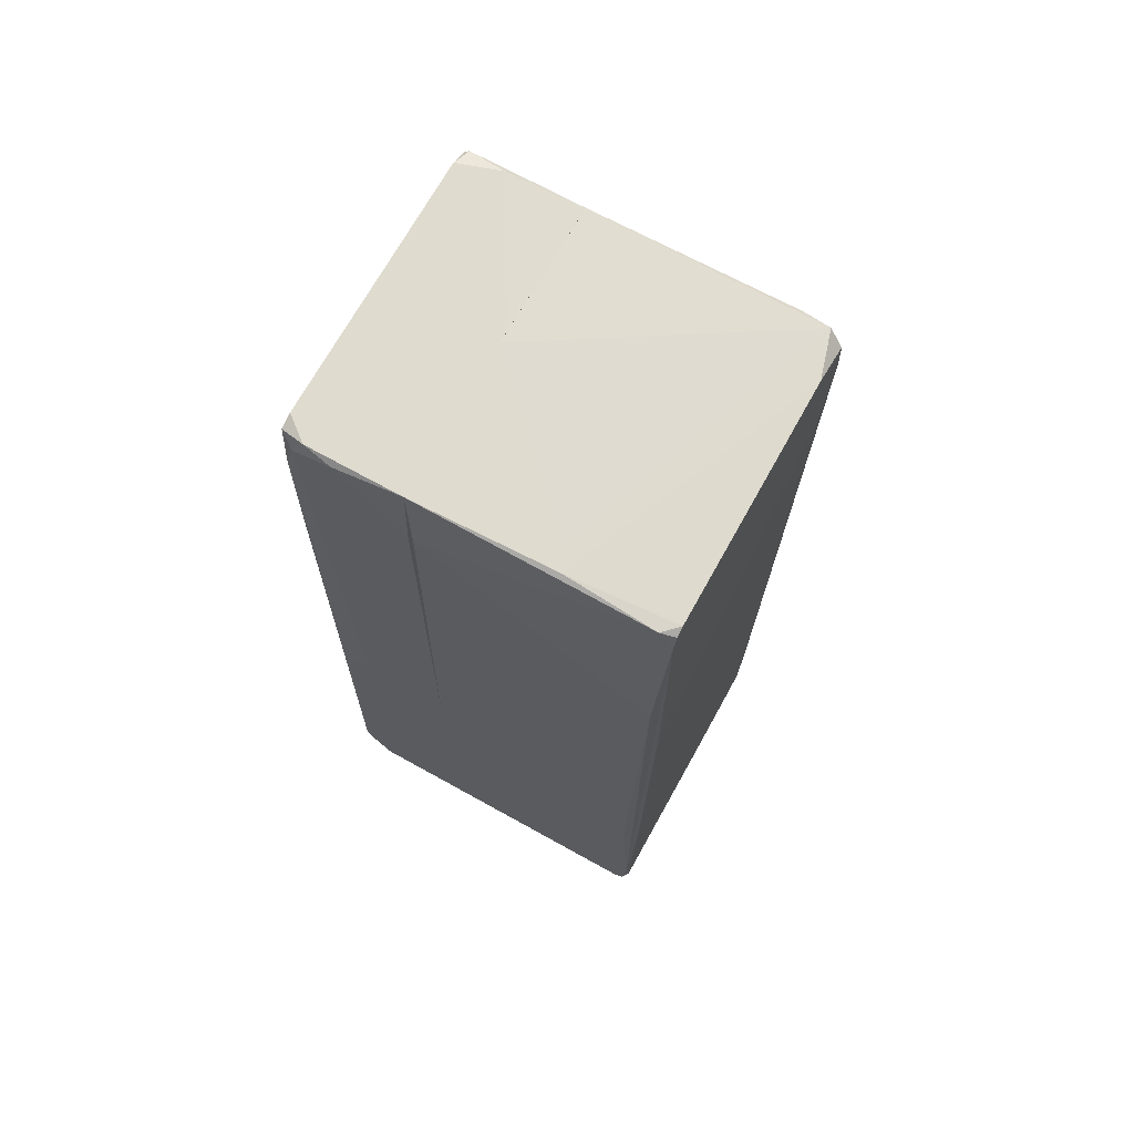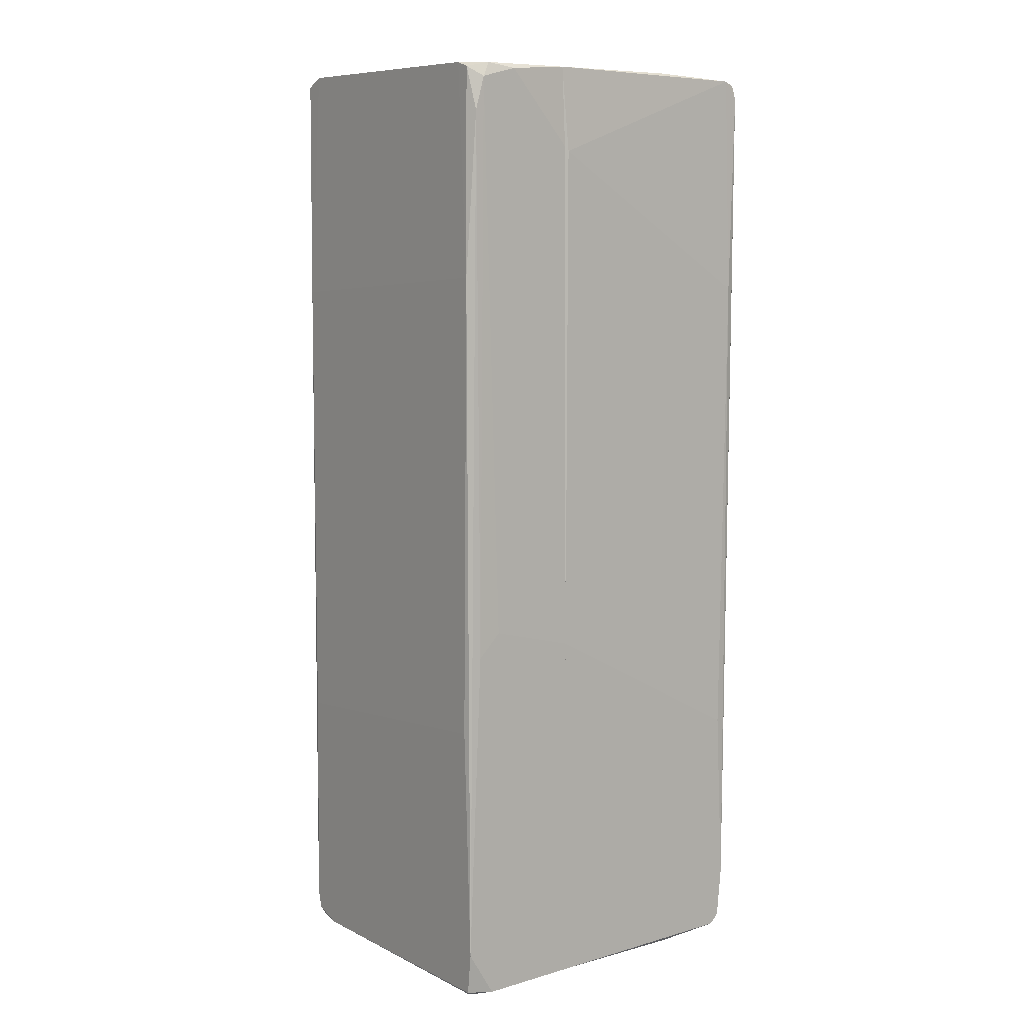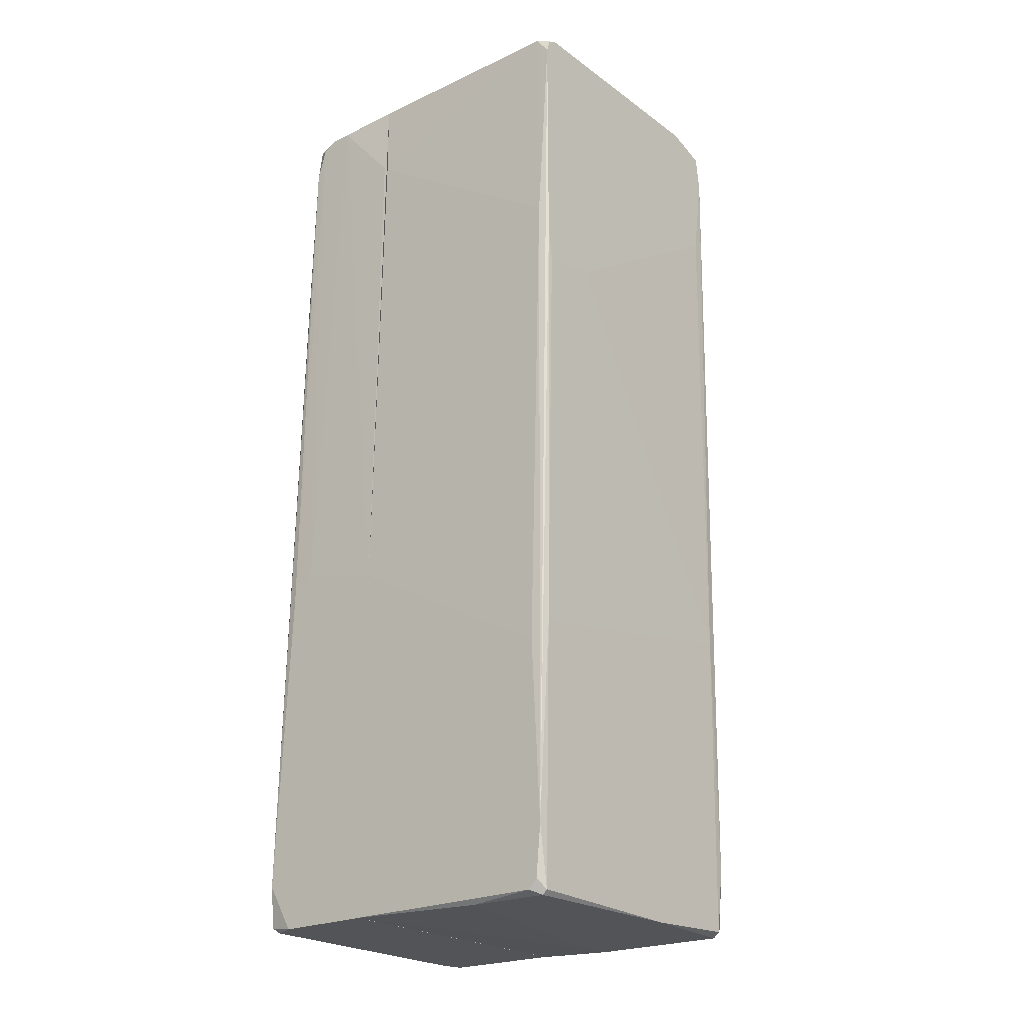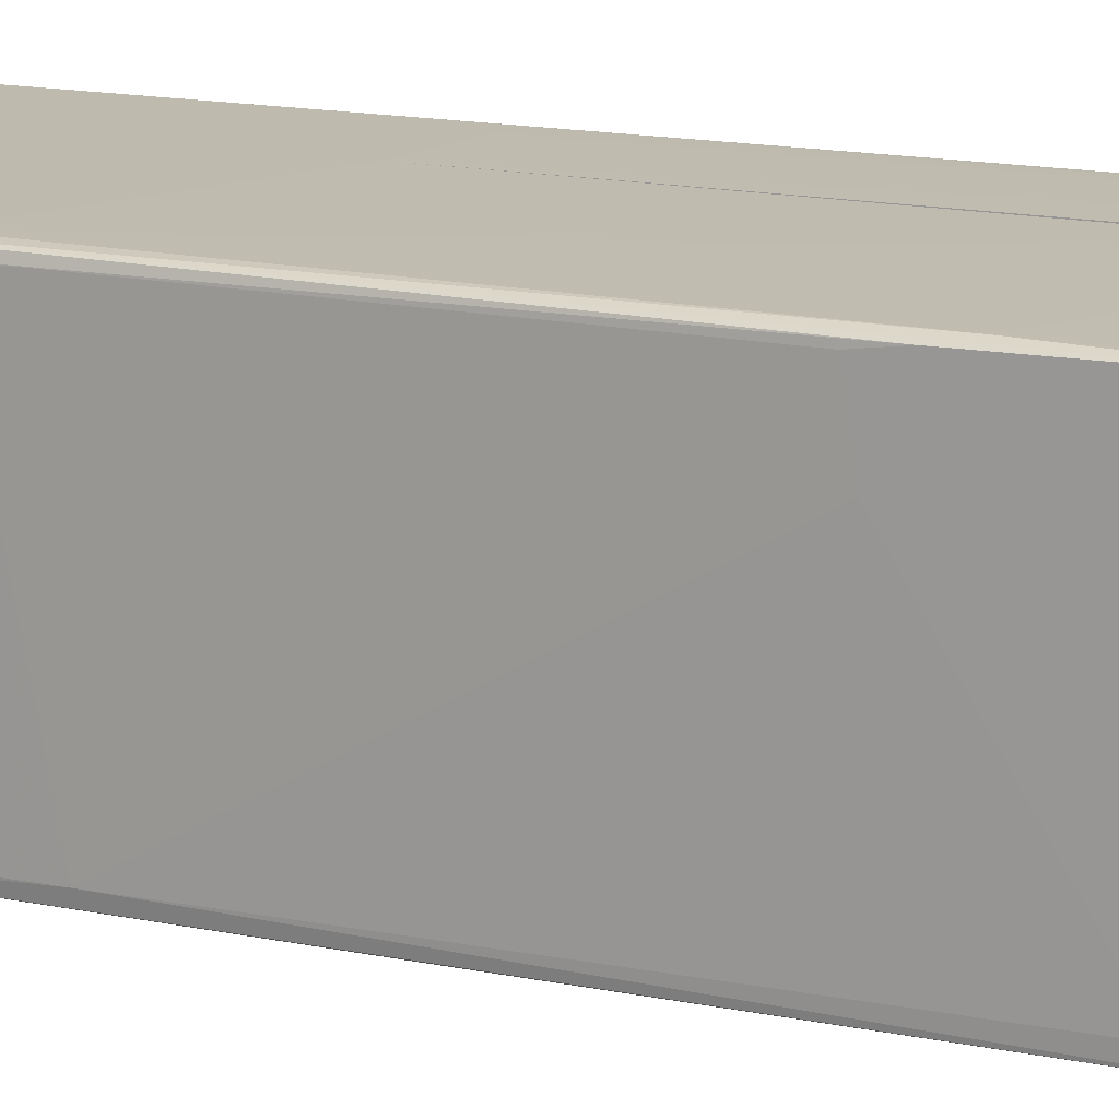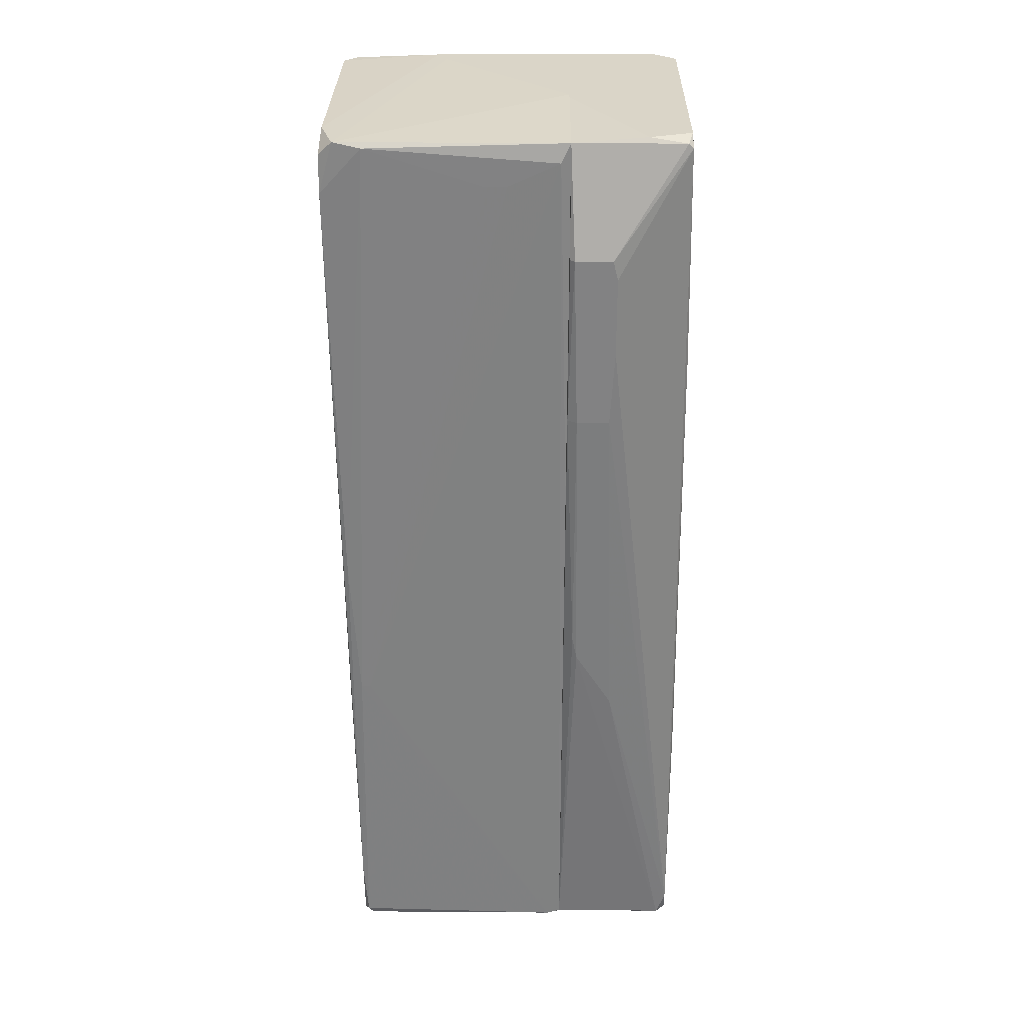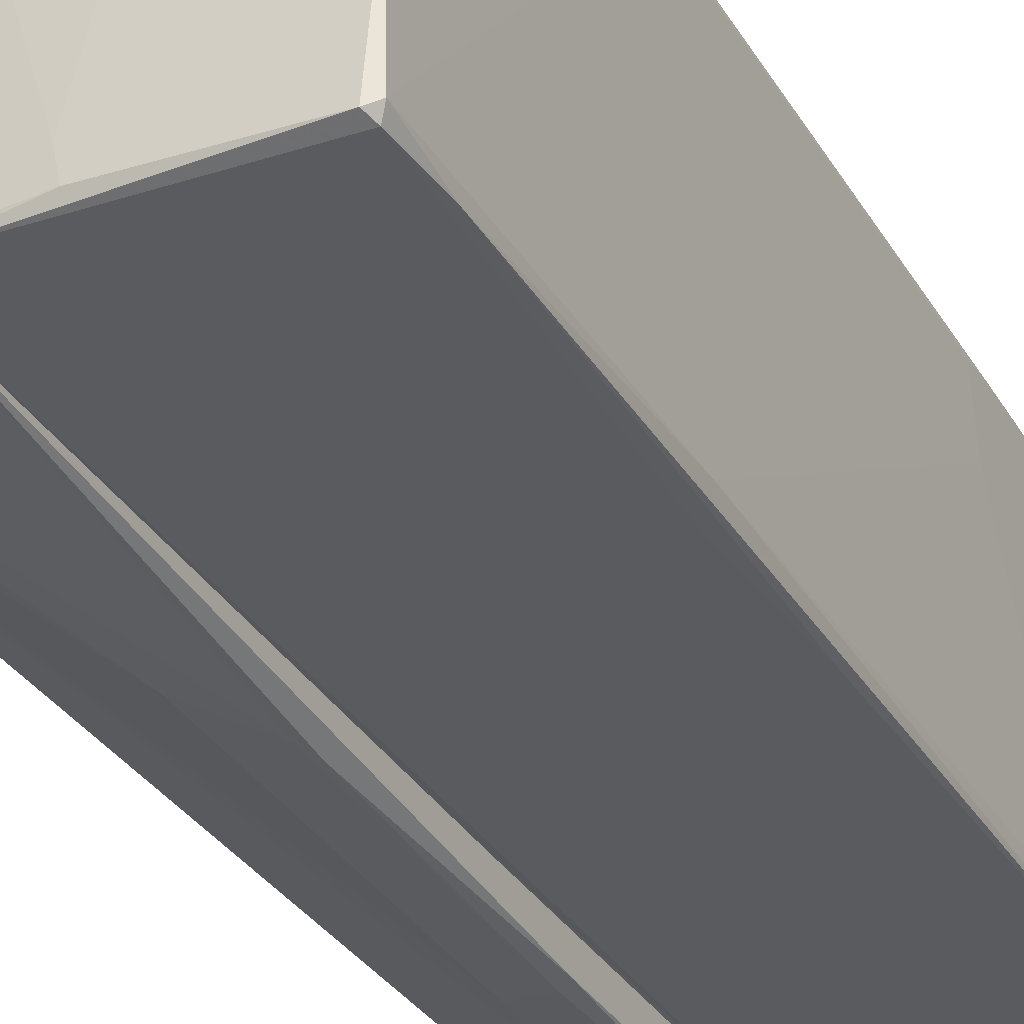
<metadata>
{"format":"obj","ext":"obj","renderer":"f3d","projection":"perspective","resolution":1024,"background":"white","views":[{"elev":70.5,"azim":-151.0,"up":"+Z"},{"elev":9.0,"azim":142.7,"up":"+Z"},{"elev":-23.0,"azim":-140.4,"up":"+Z"},{"elev":15.7,"azim":-68.6,"up":"+Y"},{"elev":29.1,"azim":0.8,"up":"+Z"},{"elev":-31.7,"azim":-154.4,"up":"+Y"}]}
</metadata>
<code>
o convex_0
v -0.0363 0.03325 -0.05195
v -0.005724 -0.03504 0.09478
v -0.000624 -0.03504 0.09478
v 0.009566 -0.033 -0.105
v 0.01263 0.03121 0.105
v -0.04038 -0.03299 0.1009
v 0.01263 0.03325 -0.105
v -0.03731 -0.03299 -0.1039
v -0.04038 0.03019 0.1029
v 0.01263 -0.03401 0.104
v -0.03834 0.03121 -0.105
v 0.01263 -0.03299 -0.1039
v -0.03731 -0.03401 0.104
v -0.03935 -0.03095 -0.03667
v 0.01161 0.03223 0.08663
v -0.04038 0.03019 0.04177
v -0.03731 0.03121 0.104
v -0.03834 -0.008532 -0.106
v -0.0363 -0.03401 -0.0326
v -0.03731 0.03325 -0.1029
v 0.01263 0.03325 -0.02546
v -0.0312 -0.03504 0.1029
v -0.03834 0.03223 0.05503
v -0.00674 -0.03096 -0.106
v -0.01999 0.03223 -0.106
v 0.01059 -0.03504 0.09989
v -0.03935 0.03121 -0.04788
v -0.03834 -0.03095 -0.105
v -0.04038 -0.03401 0.09274
v -0.01591 0.02611 0.105
v 0.01263 -0.002415 0.105
v -0.04038 -0.03095 0.07337
v -0.0363 -0.03198 -0.106
v -0.04038 -0.02382 0.104
v -0.03834 0.03325 -0.09171
v -0.03731 0.03121 -0.106
v -0.04038 0.03121 0.09989
v -0.03834 -0.03299 -0.0907
v 0.01263 -0.03198 -0.105
v -0.04038 0.02815 0.104
v -0.04038 0.01694 0.04381
v -0.01795 0.03019 0.105
v -0.03834 -0.03401 -1.1e-05
v -0.005724 -0.02586 -0.106
v 0.01263 -0.03401 0.02035
v -0.03528 0.03325 -0.105
v -0.04038 0.03121 0.04892
v -0.03426 -0.03401 -0.0326
f 26 3 48
f 7 5 10
f 7 10 12
f 6 9 16
f 5 15 17
f 3 2 19
f 8 4 19
f 1 7 20
f 7 1 21
f 5 7 21
f 1 15 21
f 15 5 21
f 2 3 22
f 10 13 22
f 19 2 22
f 15 1 23
f 17 15 23
f 24 18 25
f 22 3 26
f 10 22 26
f 11 18 27
f 14 27 28
f 27 18 28
f 13 6 29
f 6 16 29
f 22 13 29
f 10 5 31
f 13 10 31
f 5 30 31
f 30 13 31
f 29 16 32
f 14 29 32
f 4 8 33
f 24 4 33
f 18 24 33
f 8 28 33
f 28 18 33
f 9 6 34
f 6 13 34
f 1 20 35
f 20 11 35
f 23 1 35
f 11 27 35
f 18 11 36
f 11 20 36
f 25 18 36
f 16 9 37
f 9 17 37
f 17 23 37
f 23 35 37
f 8 19 38
f 28 8 38
f 14 28 38
f 29 14 38
f 12 4 39
f 7 12 39
f 4 24 39
f 17 9 40
f 9 34 40
f 27 14 41
f 16 27 41
f 14 32 41
f 32 16 41
f 5 17 42
f 30 5 42
f 13 30 42
f 34 13 42
f 17 40 42
f 40 34 42
f 19 22 43
f 22 29 43
f 38 19 43
f 29 38 43
f 24 25 44
f 25 7 44
f 7 39 44
f 39 24 44
f 12 10 45
f 10 26 45
f 26 12 45
f 20 7 46
f 7 25 46
f 36 20 46
f 25 36 46
f 27 16 47
f 35 27 47
f 16 37 47
f 37 35 47
f 4 12 48
f 3 19 48
f 19 4 48
f 12 26 48
o convex_1
v 0.03505 0.03223 0.1019
v 0.01467 -0.04115 0.04279
v 0.0218 -0.04115 0.04279
v 0.01263 0.03325 -0.105
v 0.04015 -0.03197 -0.1029
v 0.04015 0.03223 -0.104
v 0.01263 0.03121 0.105
v 0.0381 -0.03401 0.1029
v 0.01263 -0.03299 -0.104
v 0.01263 -0.03401 0.104
v 0.03913 0.03121 0.05911
v 0.0381 0.02714 0.105
v 0.04015 -0.03197 -0.04891
v 0.01365 -0.04115 0.08051
v 0.0381 -0.03299 -0.104
v 0.04015 0.03325 -0.09479
v 0.01569 -0.03911 -0.02037
v 0.01263 0.03325 -0.02546
v 0.0381 -0.02993 0.105
v 0.03913 -0.03095 -0.105
v 0.03913 -0.03299 0.05402
v 0.04015 -0.03299 -0.09886
v 0.02282 -0.04115 0.07642
v 0.04015 0.03121 -0.04281
v 0.01263 0.03223 0.08764
v 0.01263 -0.04013 0.04279
v 0.01263 -0.03198 -0.105
v 0.03709 0.03325 -0.02546
v 0.03913 0.03121 -0.105
v 0.02384 -0.03809 -0.0336
v 0.01263 -0.004459 0.105
v 0.03709 0.03223 0.09479
v 0.02689 0.03223 0.104
v 0.02893 -0.03299 0.105
v 0.0218 -0.04115 0.08051
v 0.0381 0.03019 0.104
v 0.03403 0.03325 -0.105
v 0.03709 -0.03401 0.104
v 0.01263 -0.04013 0.08051
v 0.01467 -0.03911 -0.01527
v 0.04015 -0.02586 -0.105
v 0.02282 -0.04115 0.05911
v 0.03199 0.03325 -0.02037
v 0.03301 0.03121 0.105
f 84 49 92
f 55 52 57
f 55 57 58
f 53 54 61
f 50 51 62
f 61 54 64
f 51 50 65
f 57 63 65
f 52 55 66
f 64 52 66
f 59 60 67
f 60 55 67
f 53 63 68
f 67 56 69
f 59 67 69
f 53 61 70
f 63 53 70
f 69 56 70
f 61 69 70
f 62 51 71
f 64 59 72
f 61 64 72
f 69 61 72
f 59 69 72
f 66 55 73
f 58 57 74
f 50 62 74
f 57 52 75
f 63 57 75
f 52 68 75
f 68 63 75
f 64 66 76
f 68 52 77
f 51 65 78
f 65 63 78
f 70 51 78
f 63 70 78
f 55 58 79
f 67 55 79
f 59 64 80
f 76 49 80
f 64 76 80
f 73 55 81
f 66 73 81
f 79 58 82
f 67 79 82
f 58 62 83
f 62 71 83
f 71 56 83
f 60 59 84
f 59 80 84
f 80 49 84
f 52 64 85
f 64 54 85
f 77 52 85
f 54 77 85
f 56 67 86
f 82 58 86
f 67 82 86
f 83 56 86
f 58 83 86
f 62 58 87
f 58 74 87
f 74 62 87
f 65 50 88
f 57 65 88
f 74 57 88
f 50 74 88
f 54 53 89
f 53 68 89
f 77 54 89
f 68 77 89
f 51 70 90
f 70 56 90
f 71 51 90
f 56 71 90
f 49 76 91
f 76 66 91
f 81 49 91
f 66 81 91
f 55 60 92
f 49 81 92
f 81 55 92
f 60 84 92

</code>
